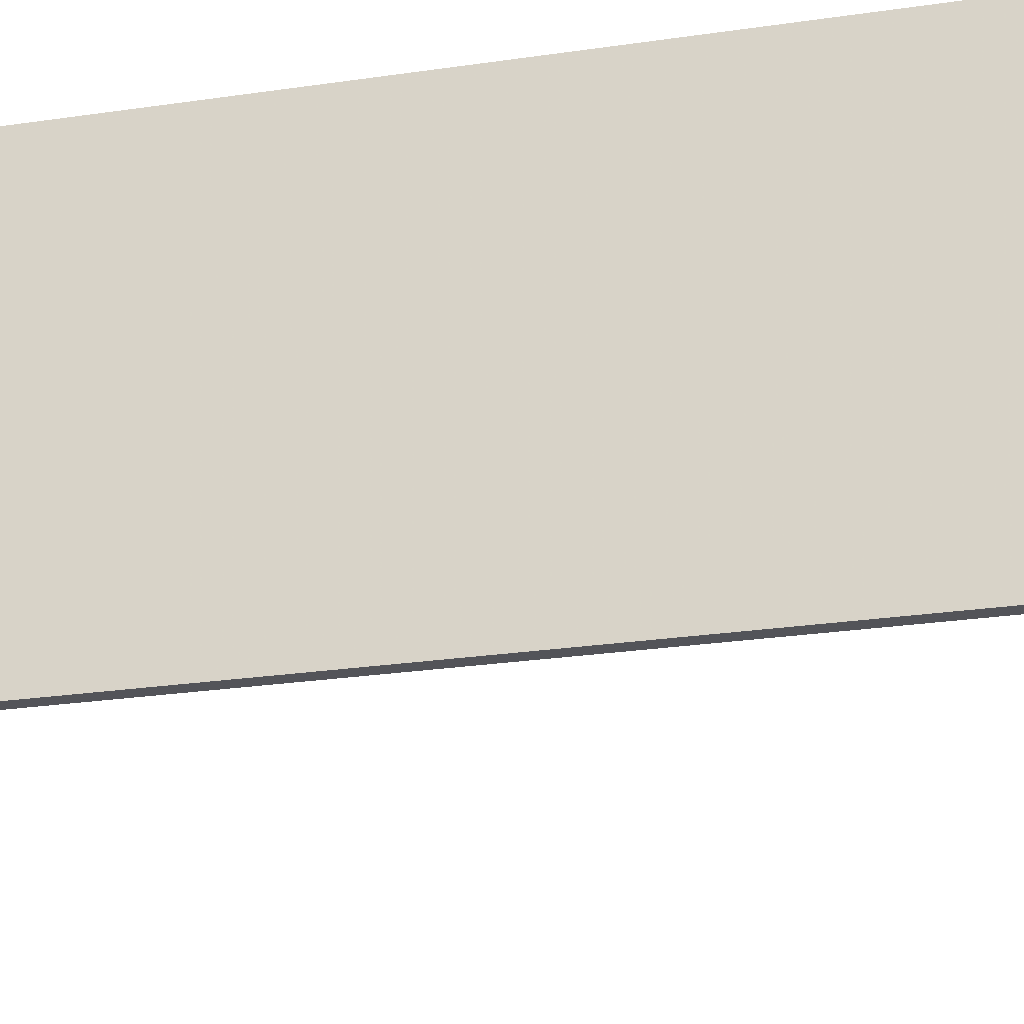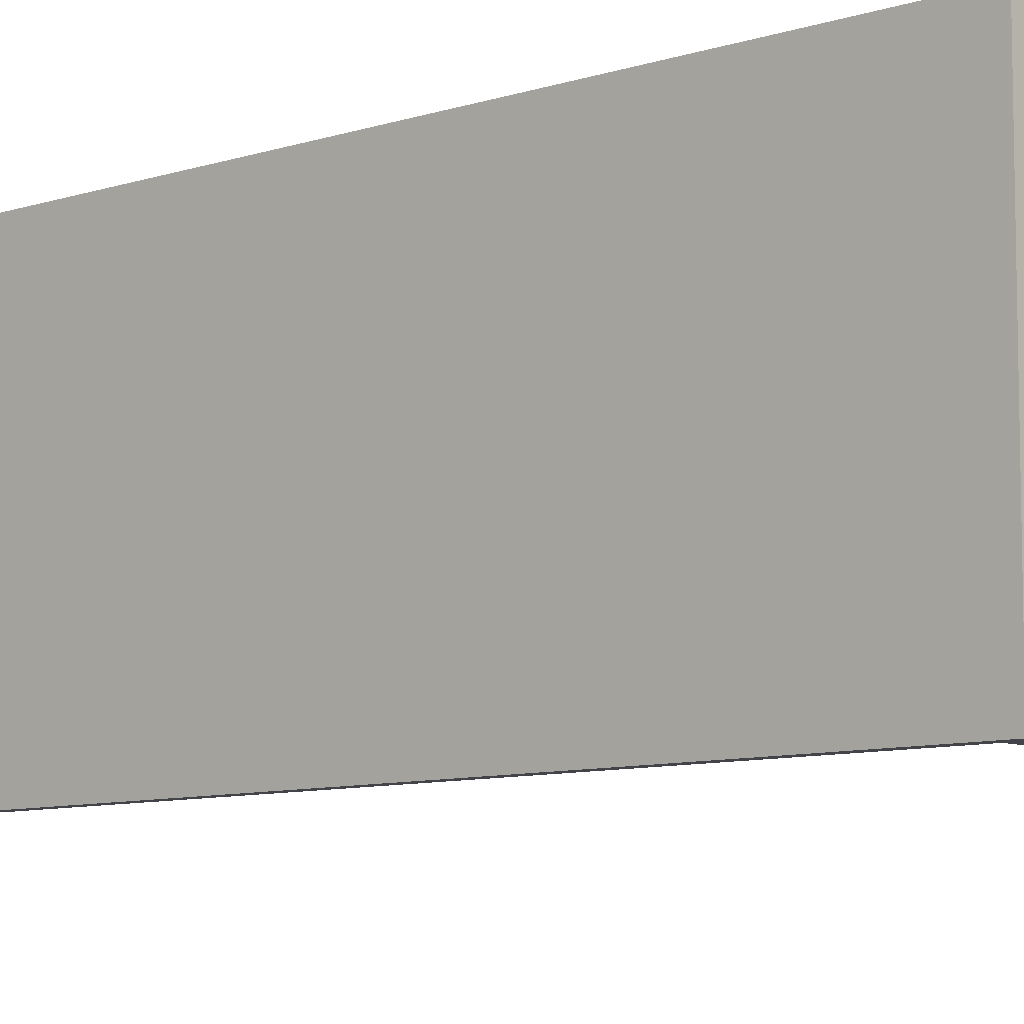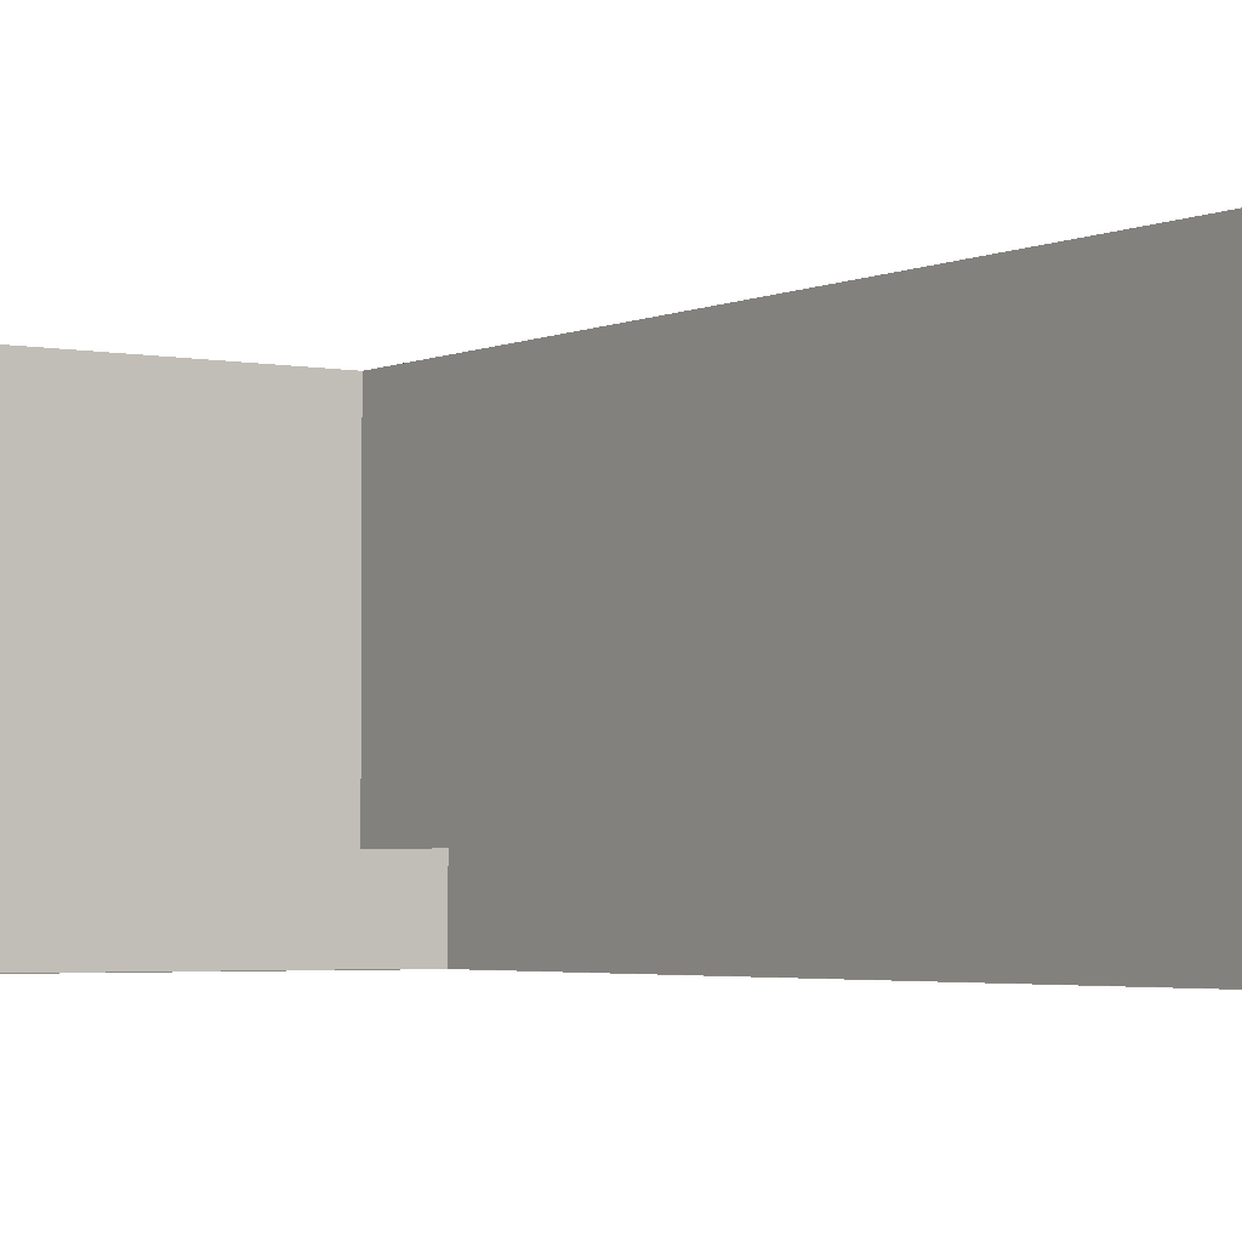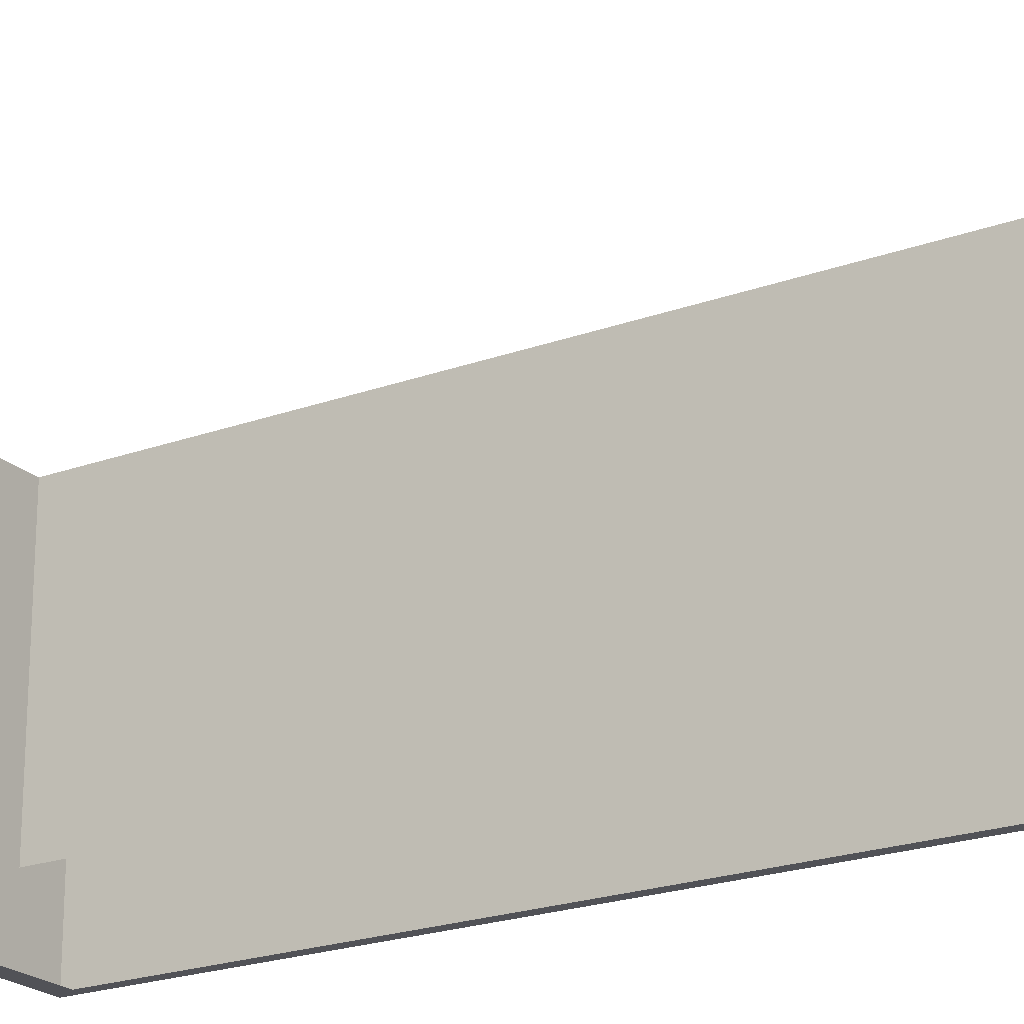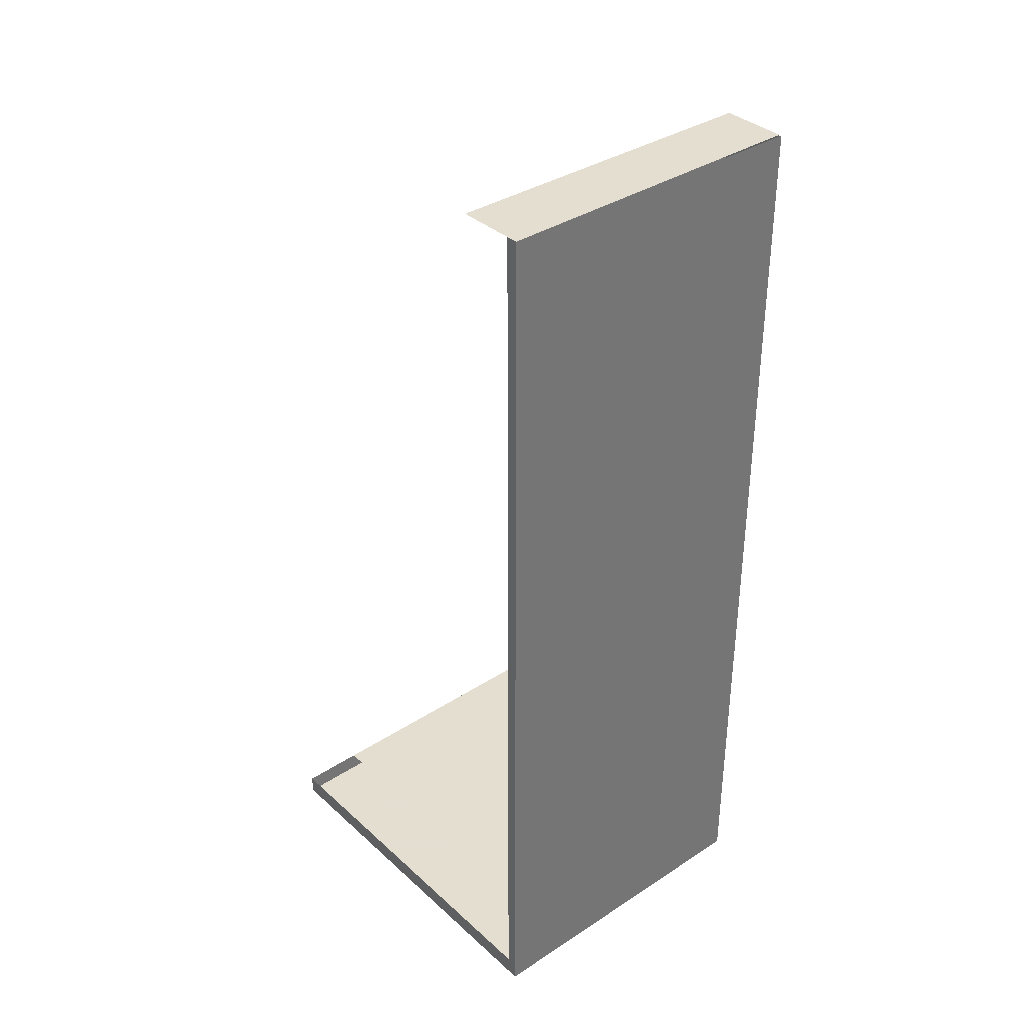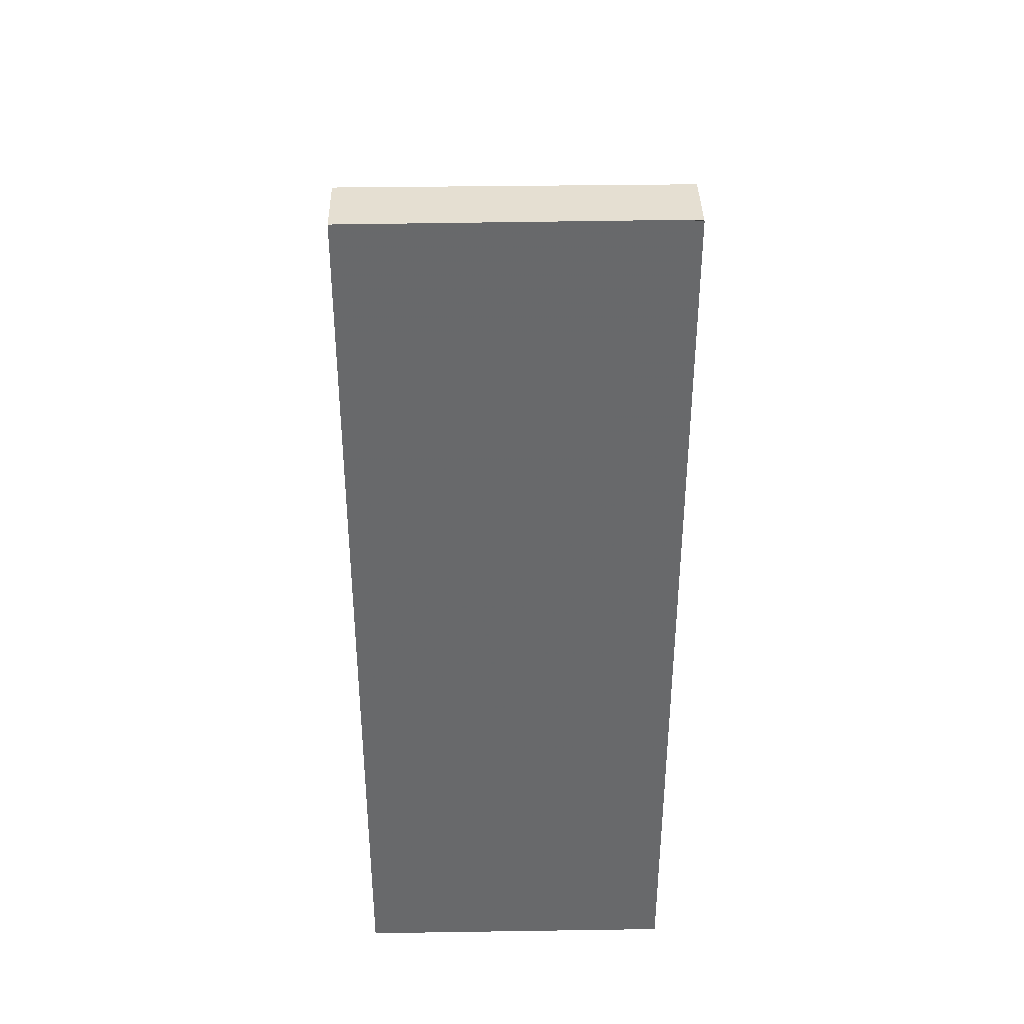
<metadata>
{"format":"obj","ext":"obj","renderer":"f3d","projection":"perspective","resolution":1024,"background":"white","views":[{"elev":-23.8,"azim":104.3,"up":"+Y"},{"elev":-8.4,"azim":132.1,"up":"+Y"},{"elev":-3.4,"azim":-33.8,"up":"+Y"},{"elev":-21.6,"azim":-57.1,"up":"+Y"},{"elev":35.9,"azim":49.6,"up":"+Z"},{"elev":37.5,"azim":88.9,"up":"+Z"}]}
</metadata>
<code>
o Balkon_murik_06_011
v 1.706 -0.1127 -0.7142
v 1.706 -0.03903 -0.7142
v 1.614 -0.03903 -0.7142
v 1.614 -0.1127 -0.7142
v 1.725 -0.03903 -0.7197
v 1.706 -0.03903 -0.4563
v 1.724 -0.03903 -0.4563
v 1.725 -0.1312 -0.4563
v 1.706 -0.03903 -0.4563
v 1.706 -0.1312 -0.4563
v 1.725 -0.1312 -0.7197
v 1.725 -0.03903 -0.4563
v 1.706 -0.1127 -0.4563
v 1.614 -0.1312 -0.7197
v 1.614 -0.1312 -0.7142
v 1.614 -0.03903 -0.7197
v 1.725 -0.1312 -0.7197
v 1.722 -0.1312 -0.7142
v 1.614 -0.1312 -0.7142
v 1.725 -0.1312 -0.4563
v 1.722 -0.1312 -0.4563
f 1 2 3 4
f 5 2 6 7
f 8 7 9 10
f 11 5 12 8
f 1 13 6 2
f 14 15 4 16
f 4 3 16
f 16 5 11 14
f 5 16 3 2
f 14 11 17 18
f 14 18 19
f 18 17 20 21

</code>
